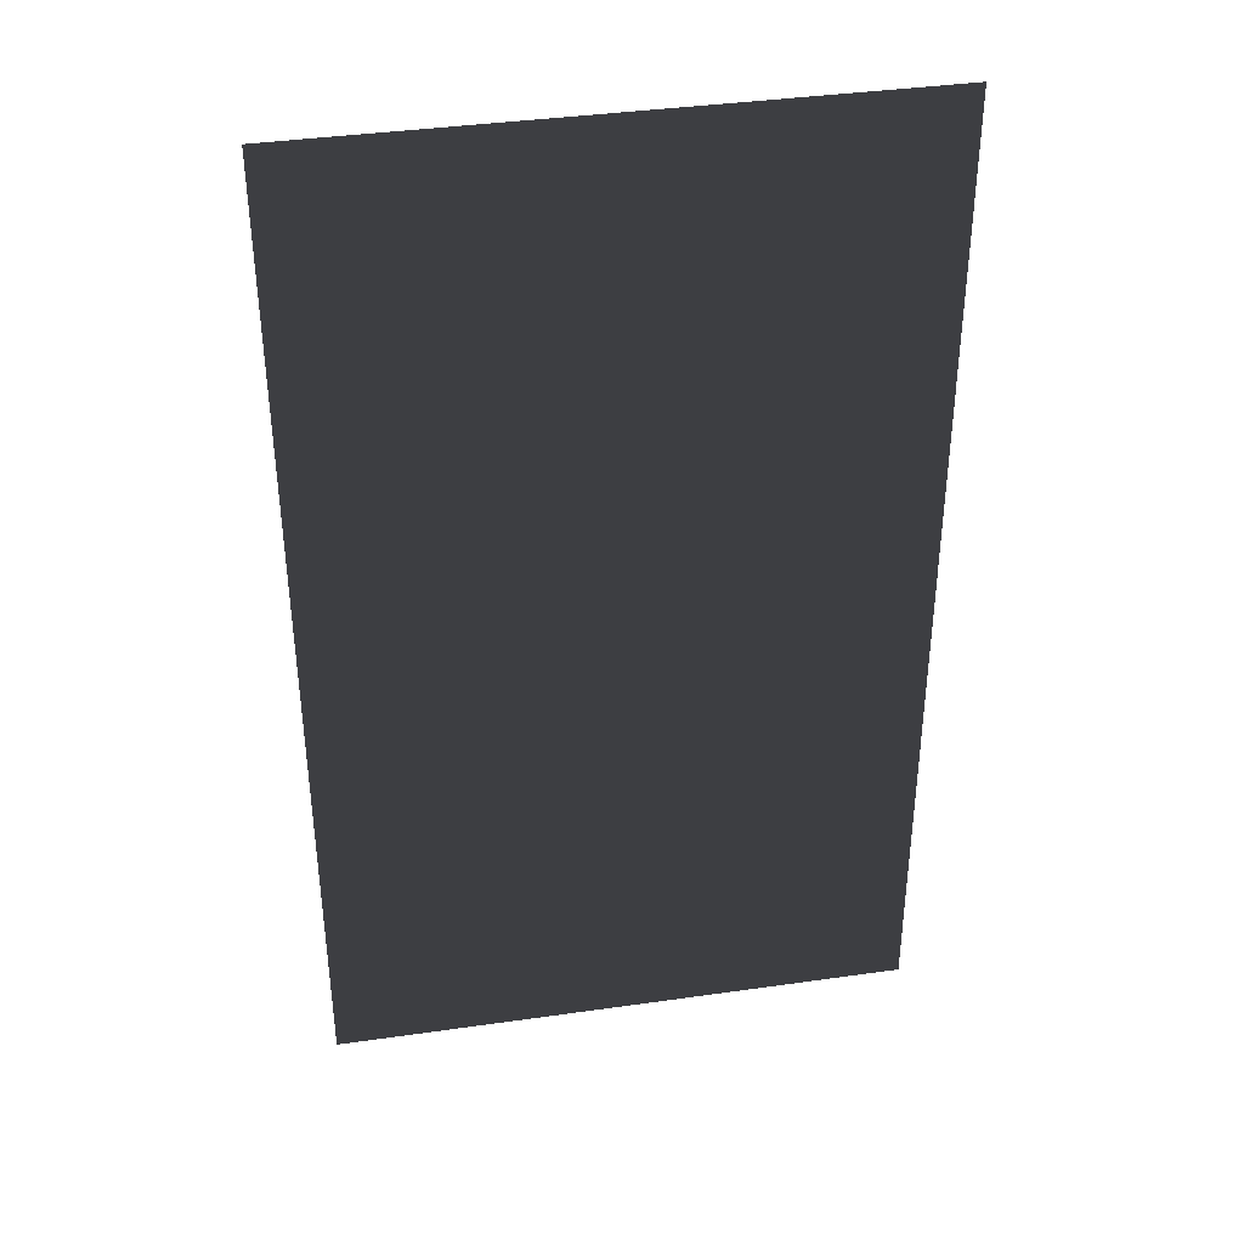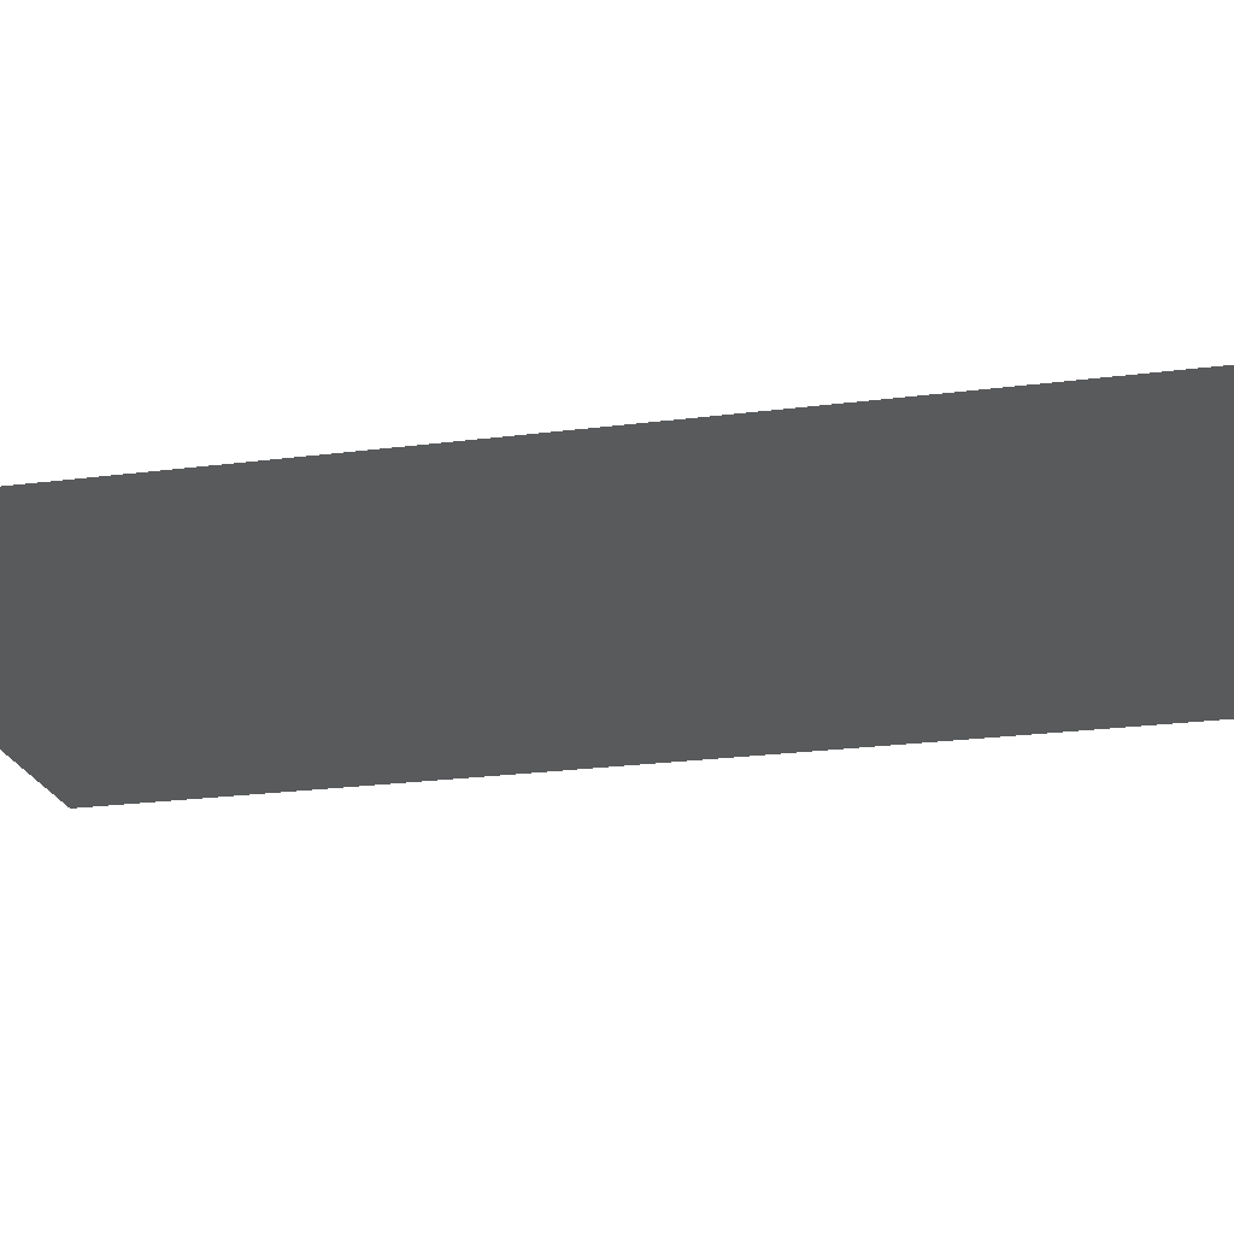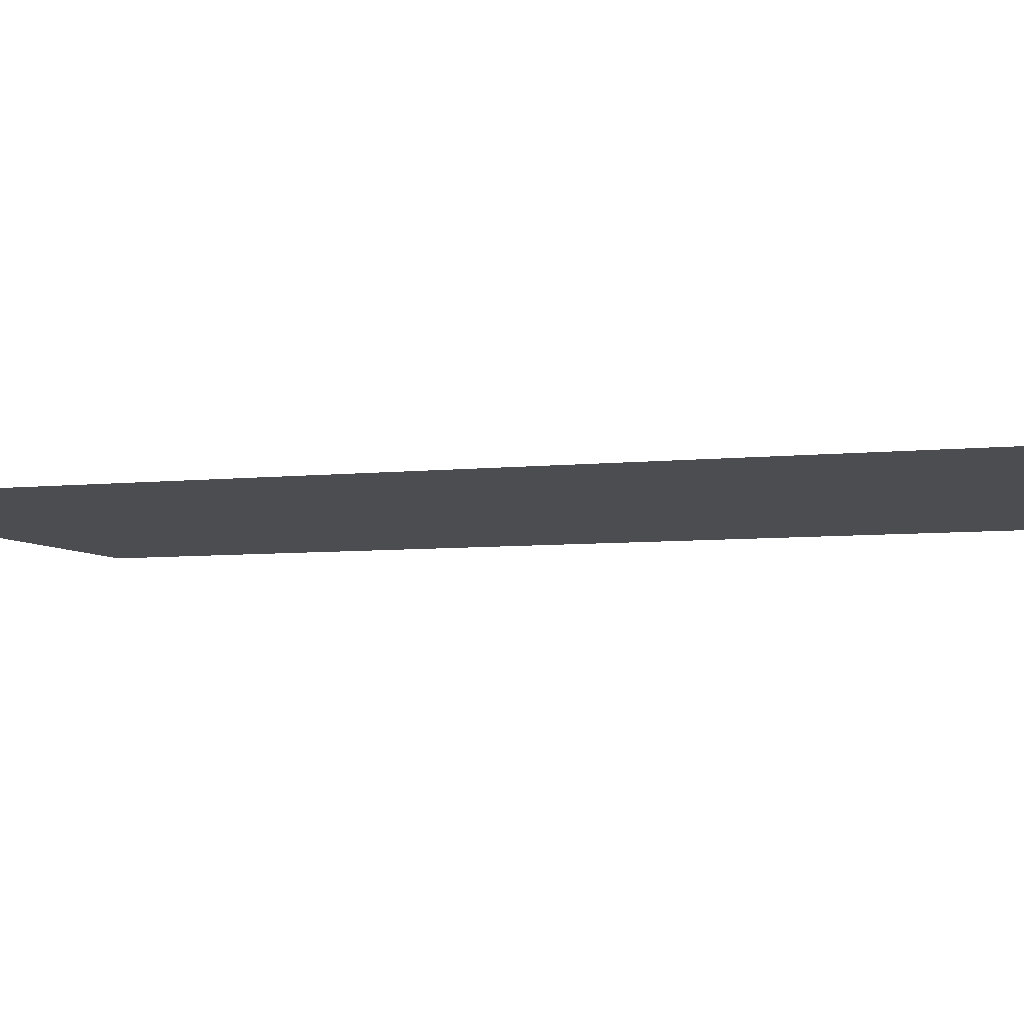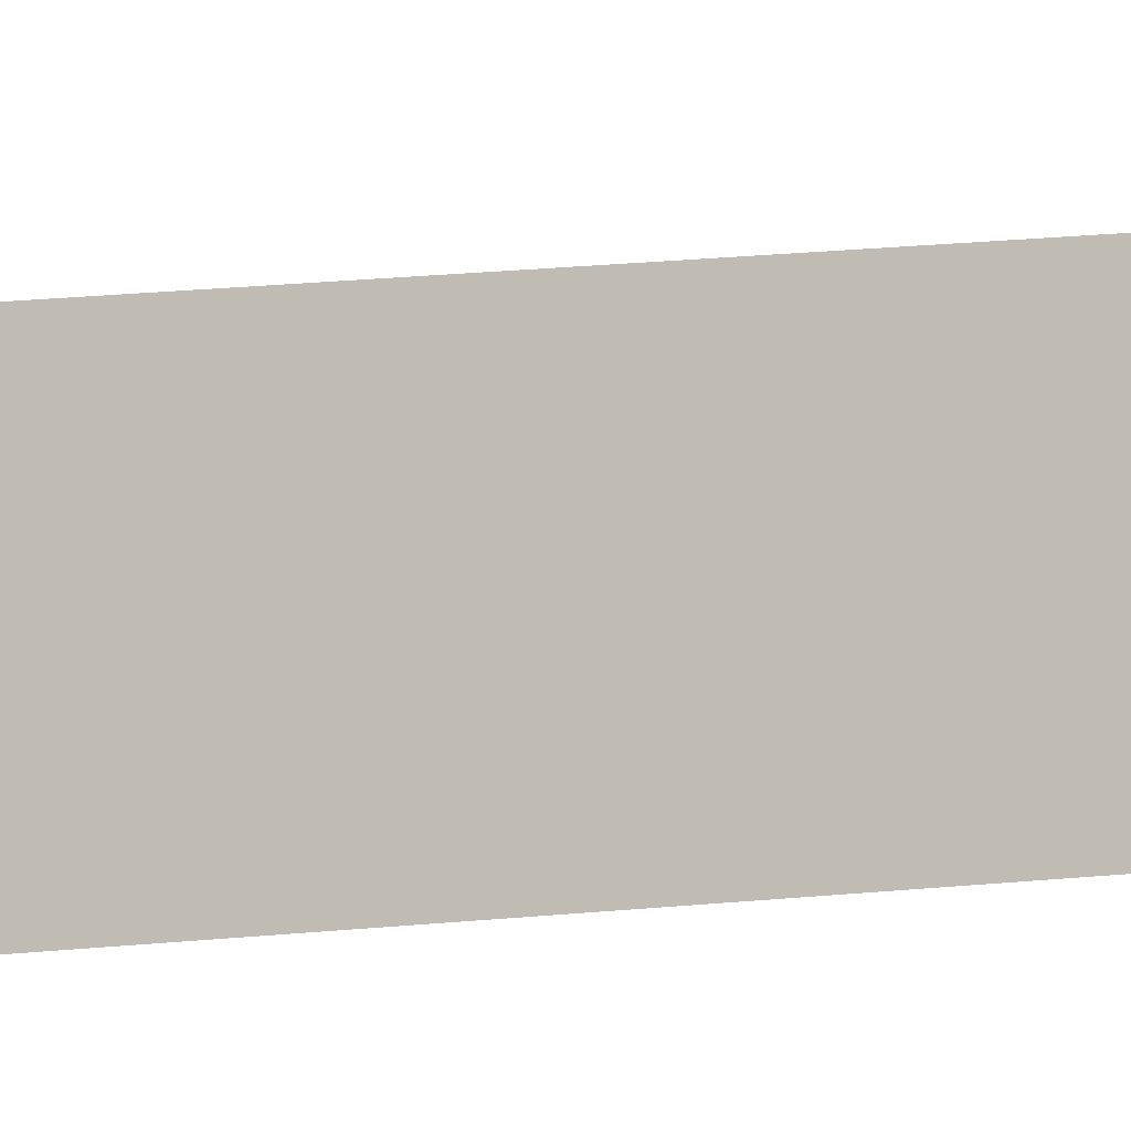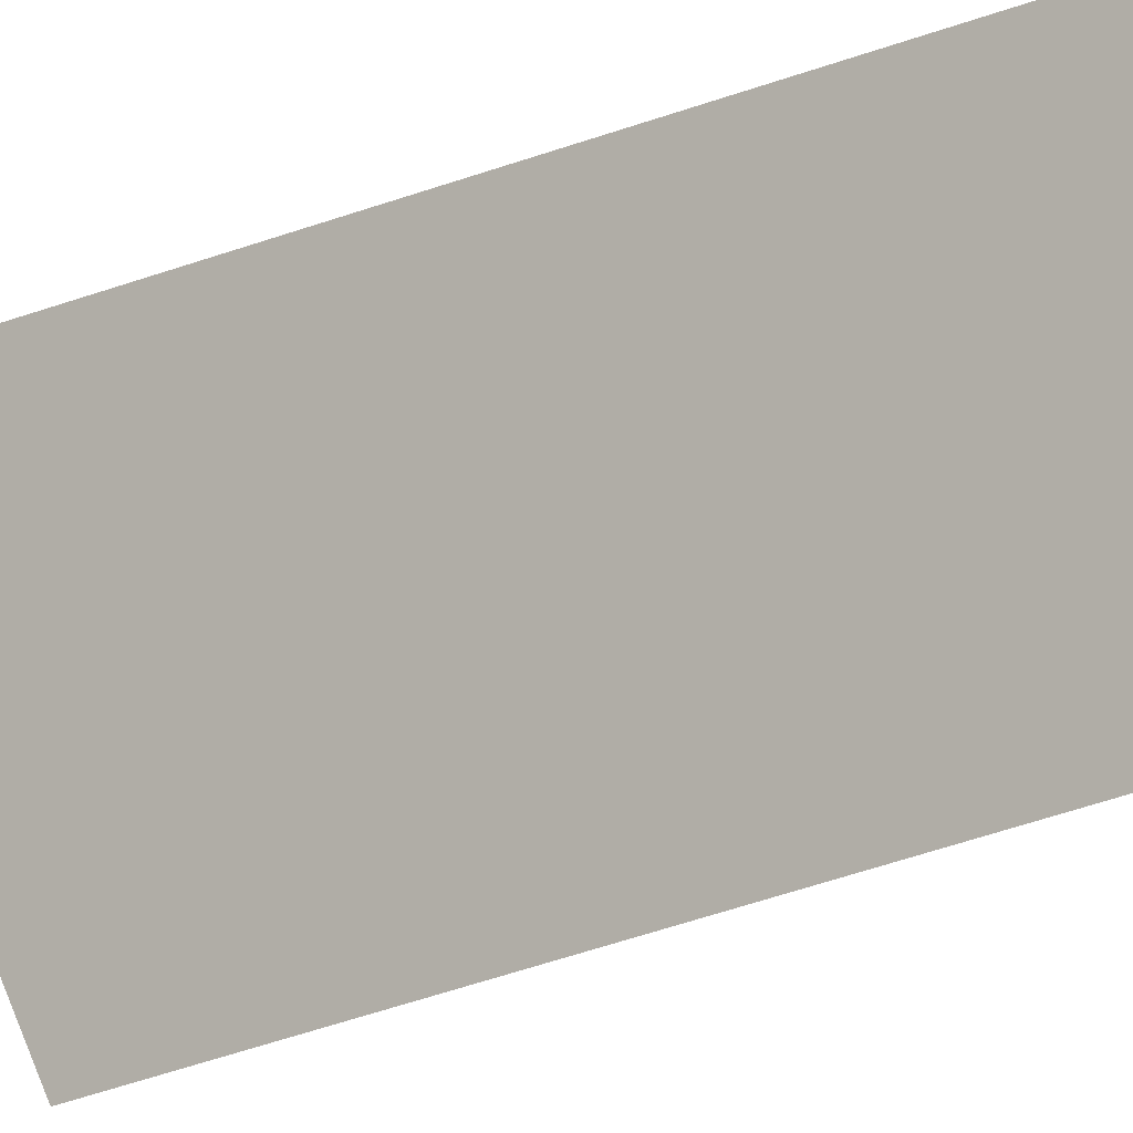
<metadata>
{"format":"obj","ext":"obj","renderer":"f3d","projection":"perspective","resolution":1024,"background":"white","views":[{"elev":38.7,"azim":169.8,"up":"+Y"},{"elev":-22.0,"azim":-77.0,"up":"+Z"},{"elev":-5.8,"azim":109.3,"up":"+Z"},{"elev":53.2,"azim":85.3,"up":"+Z"},{"elev":-74.6,"azim":-72.7,"up":"+Z"}]}
</metadata>
<code>
g
v  0.55 1.85 -1.4e-05
v  -0.55 1.85 -1.4e-05
v  0.55 -0.05001 -1.4e-05
v  -0.55 -0.05001 -1.4e-05
g gal1
f 1 2 3
f 4 3 2
g

</code>
